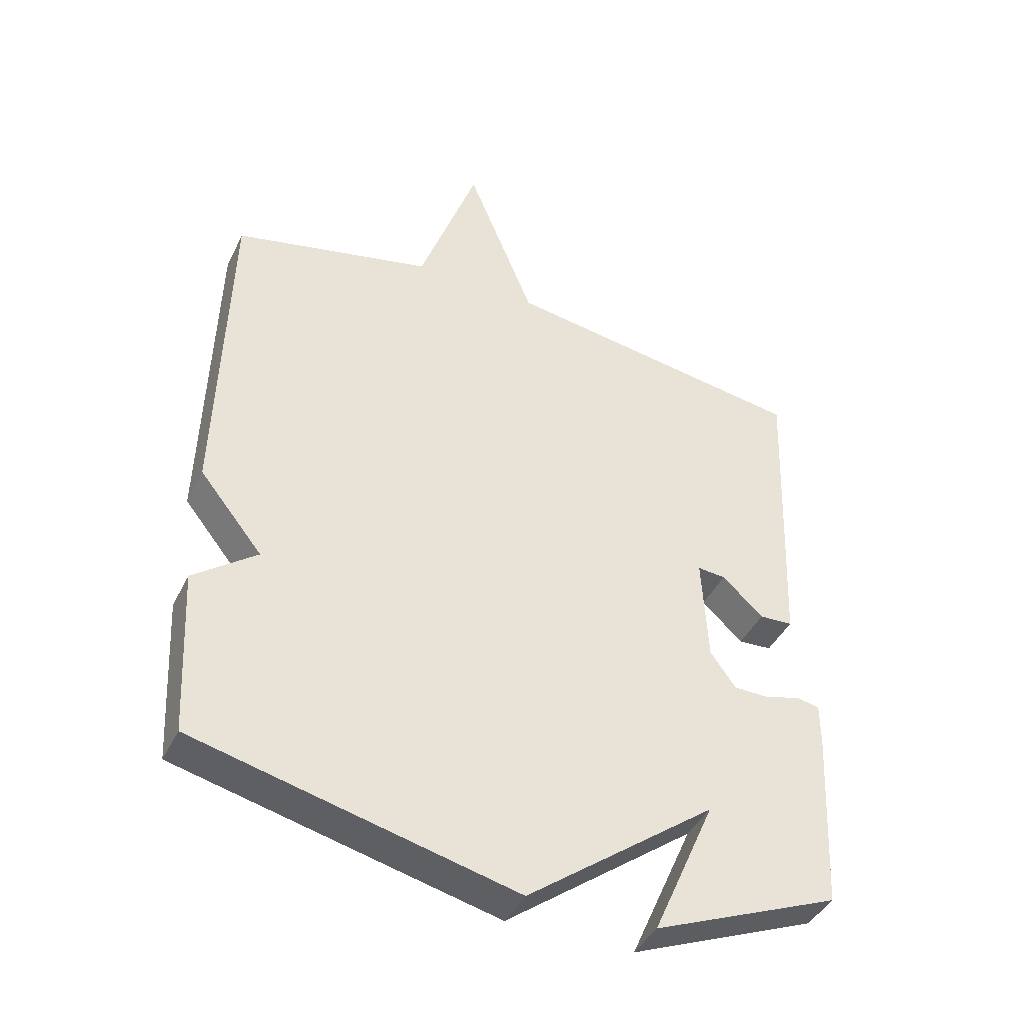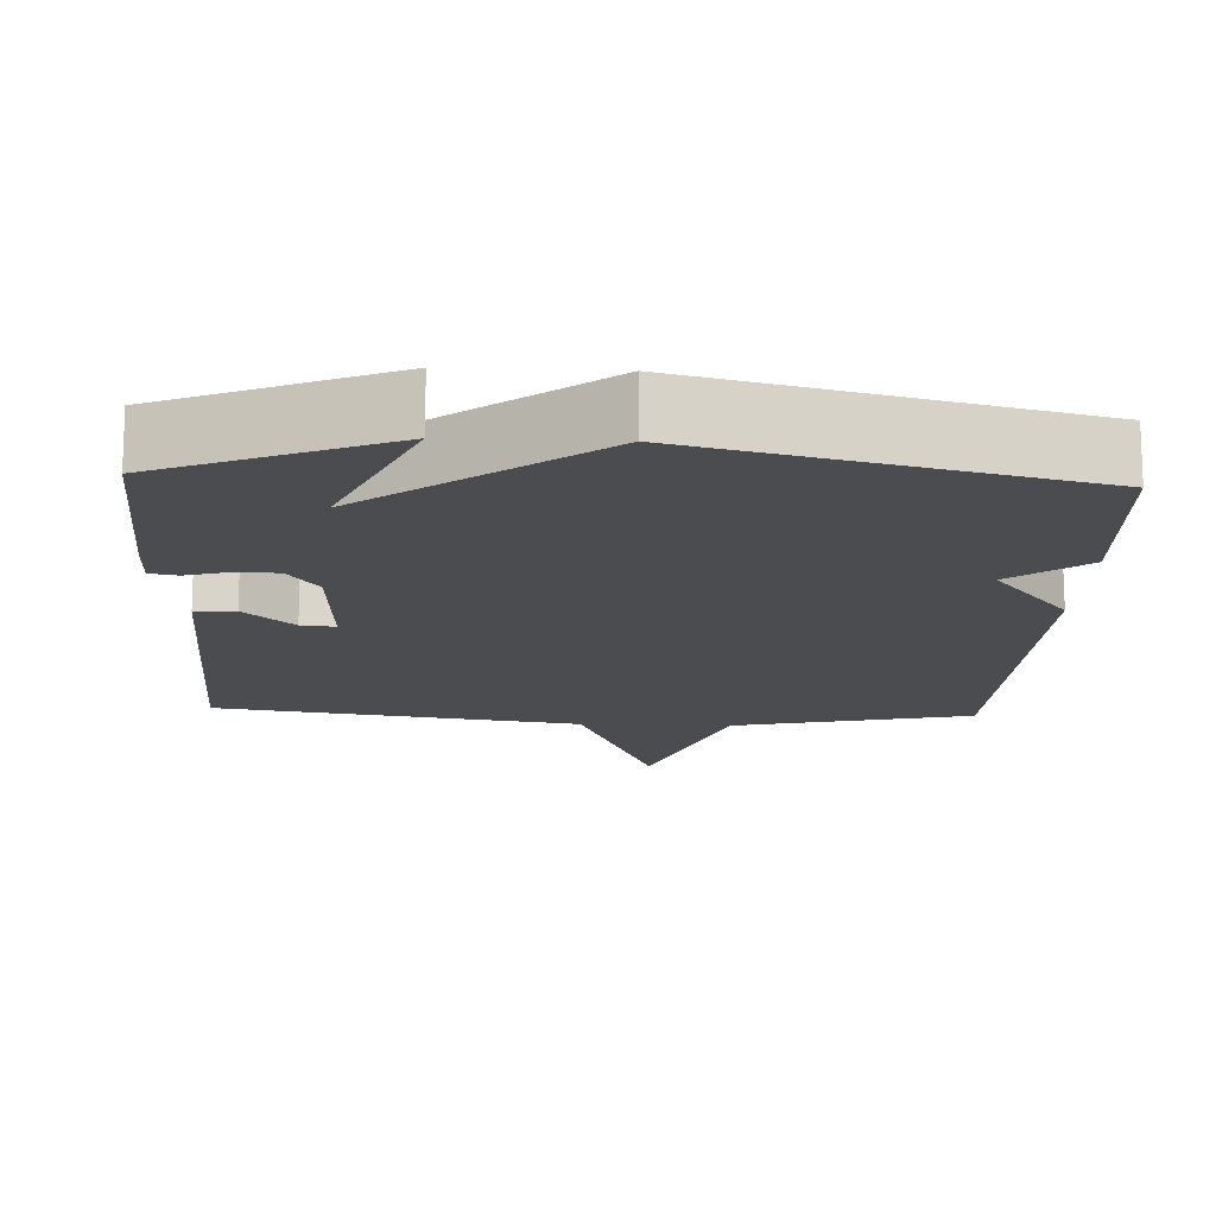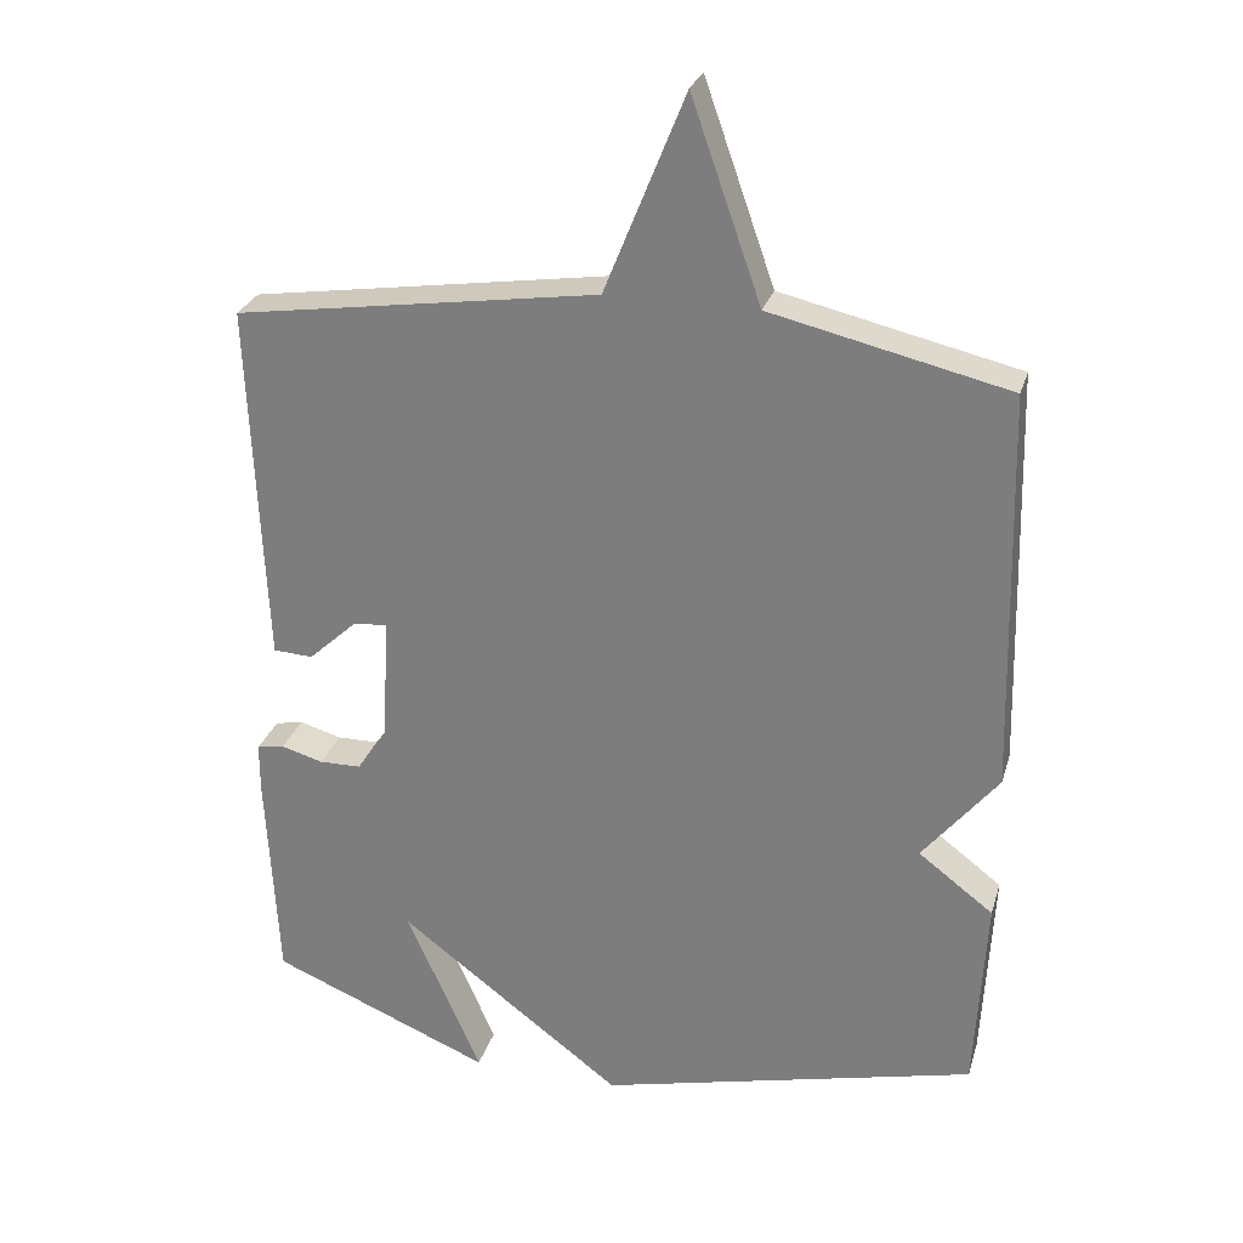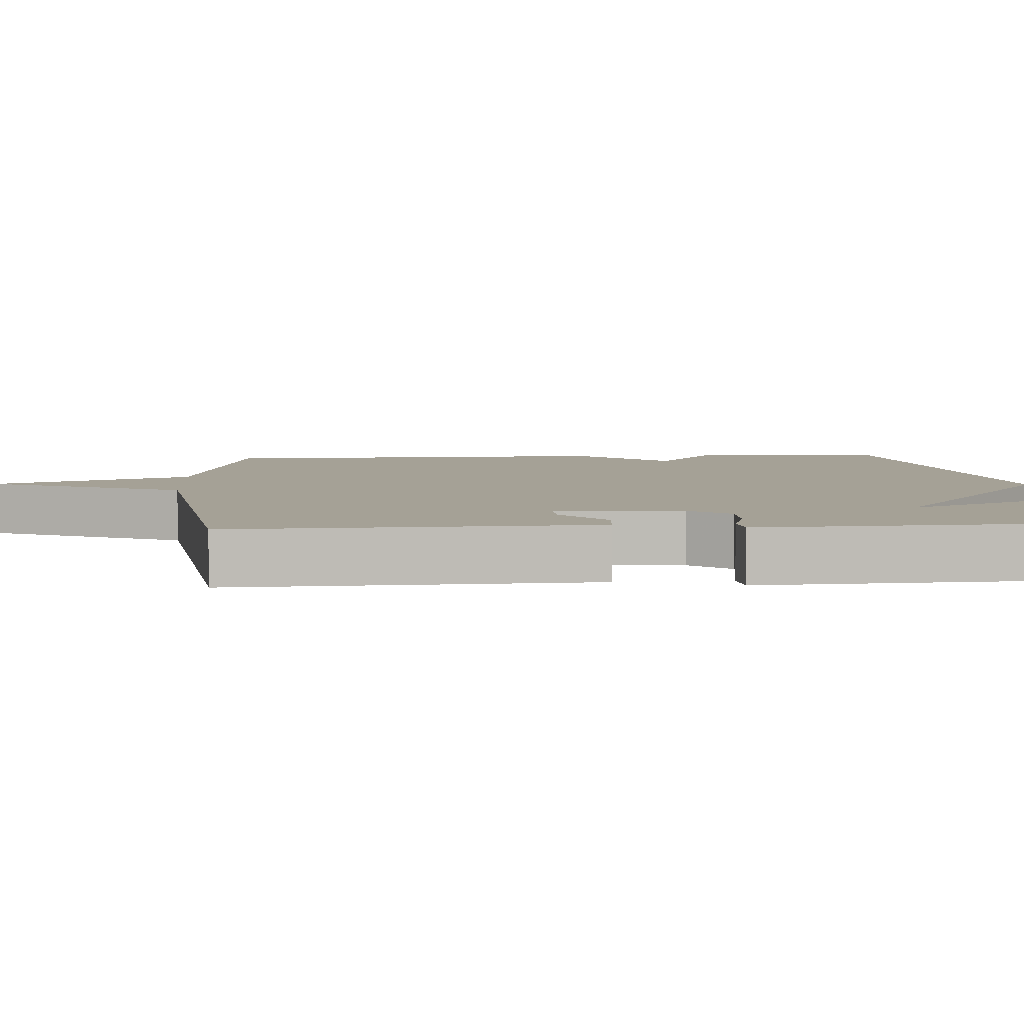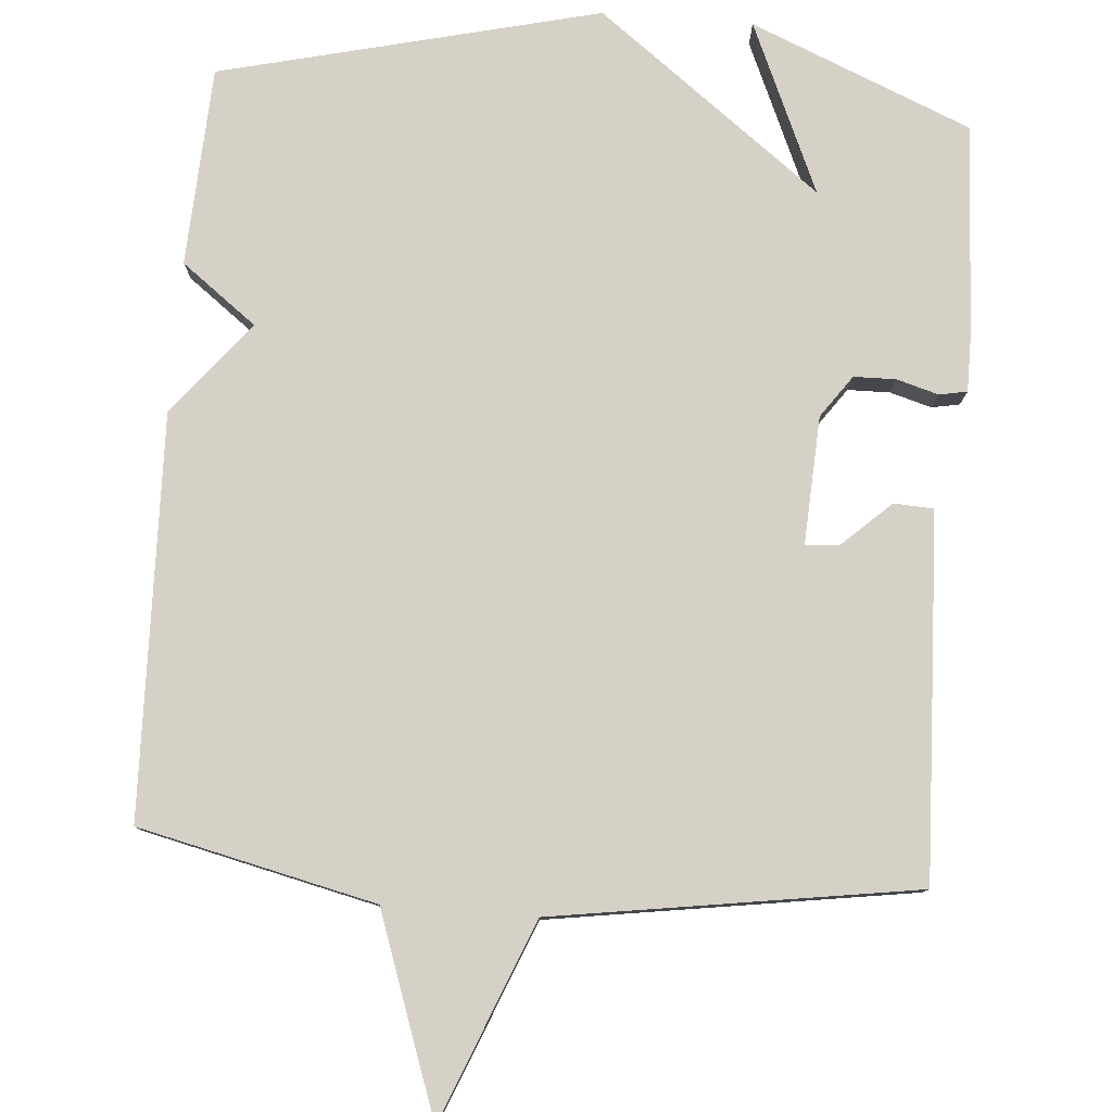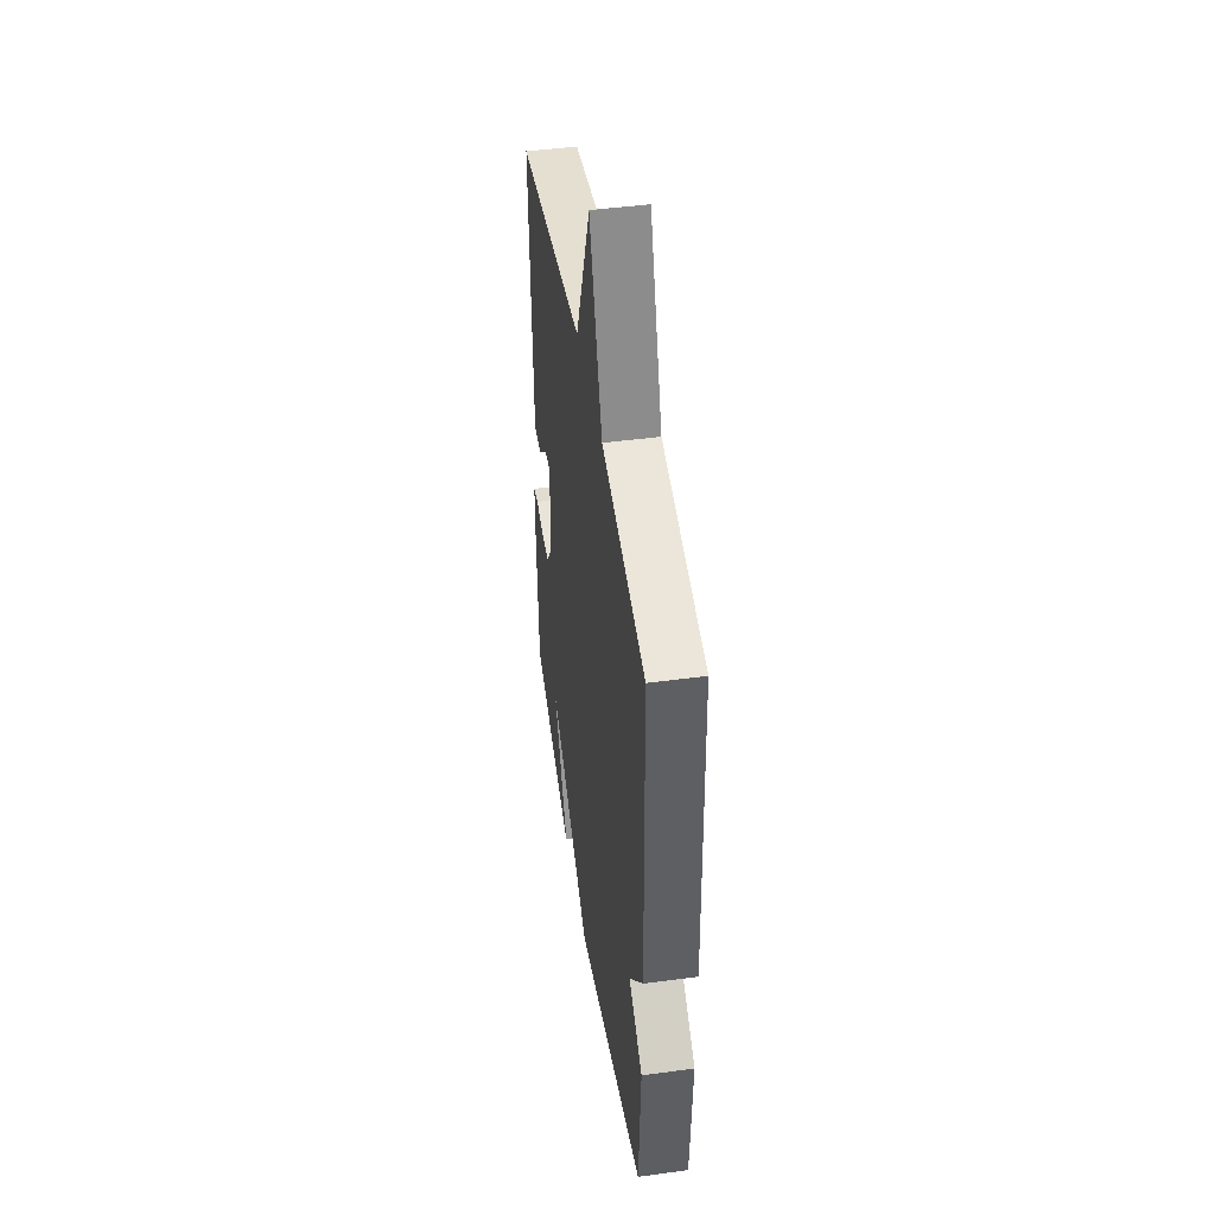
<metadata>
{"format":"obj","ext":"obj","renderer":"f3d","projection":"perspective","resolution":1024,"background":"white","views":[{"elev":-42.2,"azim":-24.5,"up":"+Z"},{"elev":-15.1,"azim":177.4,"up":"+Y"},{"elev":27.5,"azim":-164.5,"up":"+Z"},{"elev":6.1,"azim":86.6,"up":"+Y"},{"elev":79.5,"azim":4.5,"up":"+Y"},{"elev":45.6,"azim":-98.8,"up":"+Z"}]}
</metadata>
<code>
v 0.5 0.07 -0.5
v 0.205 0.07 -0.622
v 0.304 0.07 -0.396
v 0.005 0.07 -0.622
v -0.5 0.07 -0.5
v -0.514 0.07 -0.235
v -0.414 0.07 -0.159
v -0.514 0.07 -0.035
v -0.5 0.07 0.5
v -0.184 0.07 0.573
v -0.091 0.07 0.838
v 0.016 0.07 0.573
v 0.5 0.07 0.5
v 0.488 0.07 0.201
v 0.48 0.07 0.015
v 0.427 0.07 0.012
v 0.362 0.07 0.072
v 0.317 0.07 0.076
v 0.326 0.07 -0.095
v 0.366 0.07 -0.151
v 0.422 0.07 -0.152
v 0.478 0.07 -0.136
v 0.515 0.07 -0.143
v 0.515 0.07 -0.211
v 0.5 0 -0.5
v 0.205 0 -0.622
v 0.304 0 -0.396
v 0.005 0 -0.622
v -0.5 0 -0.5
v -0.514 0 -0.235
v -0.414 0 -0.159
v -0.514 0 -0.035
v -0.5 0 0.5
v -0.184 0 0.573
v -0.091 0 0.838
v 0.016 0 0.573
v 0.5 0 0.5
v 0.488 0 0.201
v 0.48 0 0.015
v 0.427 0 0.012
v 0.362 0 0.072
v 0.317 0 0.076
v 0.326 0 -0.095
v 0.366 0 -0.151
v 0.422 0 -0.152
v 0.478 0 -0.136
v 0.515 0 -0.143
v 0.515 0 -0.211
f 1 2 3
f 24 1 3
f 23 24 3
f 22 23 3
f 21 22 3
f 5 6 7
f 4 5 7
f 3 4 7
f 21 3 7
f 20 21 7
f 8 9 10
f 7 8 10
f 20 7 10
f 19 20 10
f 18 19 10
f 17 18 10
f 15 16 17
f 14 15 17
f 13 14 17
f 12 13 17
f 12 17 10
f 10 11 12
f 27 26 25
f 27 25 48
f 27 48 47
f 27 47 46
f 27 46 45
f 31 30 29
f 31 29 28
f 31 28 27
f 31 27 45
f 31 45 44
f 34 33 32
f 34 32 31
f 34 31 44
f 34 44 43
f 34 43 42
f 34 42 41
f 41 40 39
f 41 39 38
f 41 38 37
f 41 37 36
f 34 41 36
f 36 35 34
f 1 25 26 2
f 2 26 27 3
f 3 27 28 4
f 4 28 29 5
f 5 29 30 6
f 6 30 31 7
f 7 31 32 8
f 8 32 33 9
f 9 33 34 10
f 10 34 35 11
f 11 35 36 12
f 12 36 37 13
f 13 37 38 14
f 14 38 39 15
f 15 39 40 16
f 16 40 41 17
f 17 41 42 18
f 18 42 43 19
f 19 43 44 20
f 20 44 45 21
f 21 45 46 22
f 22 46 47 23
f 23 47 48 24
f 24 48 25 1

</code>
